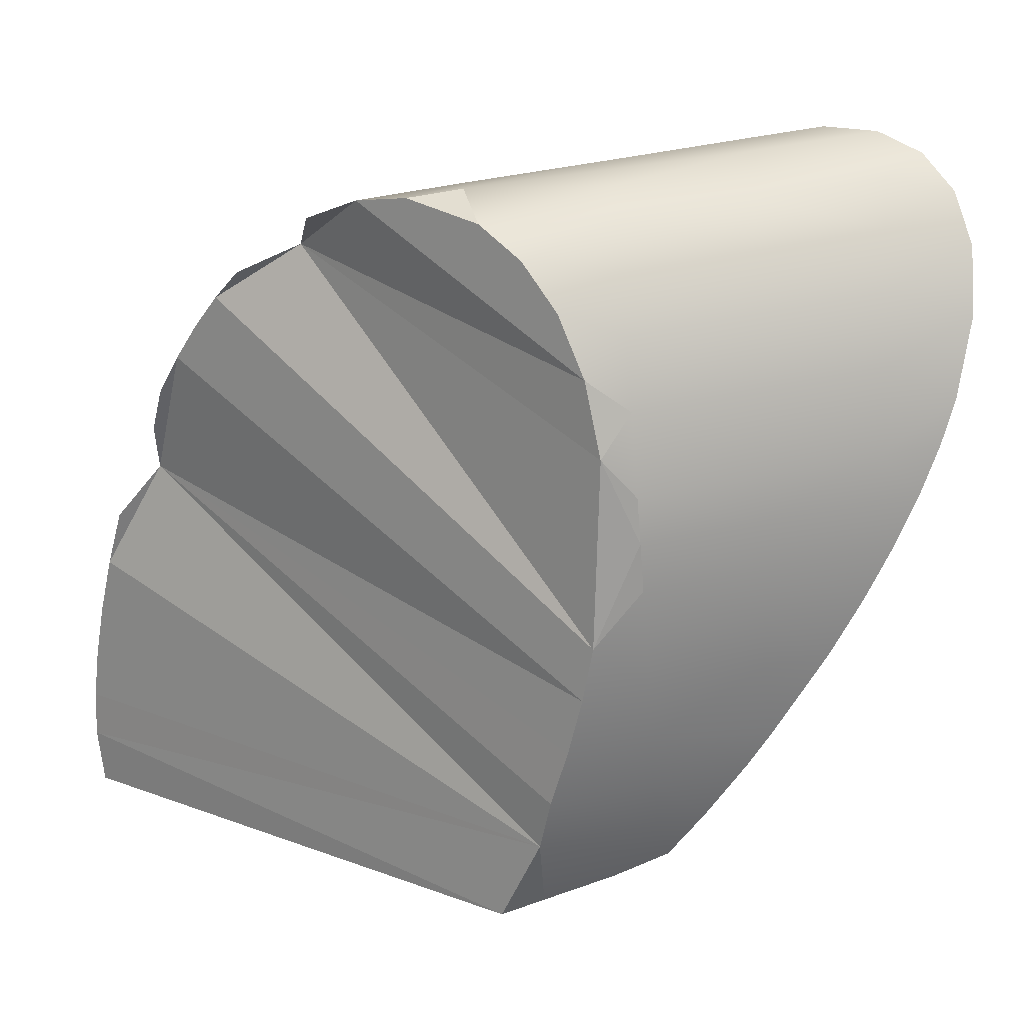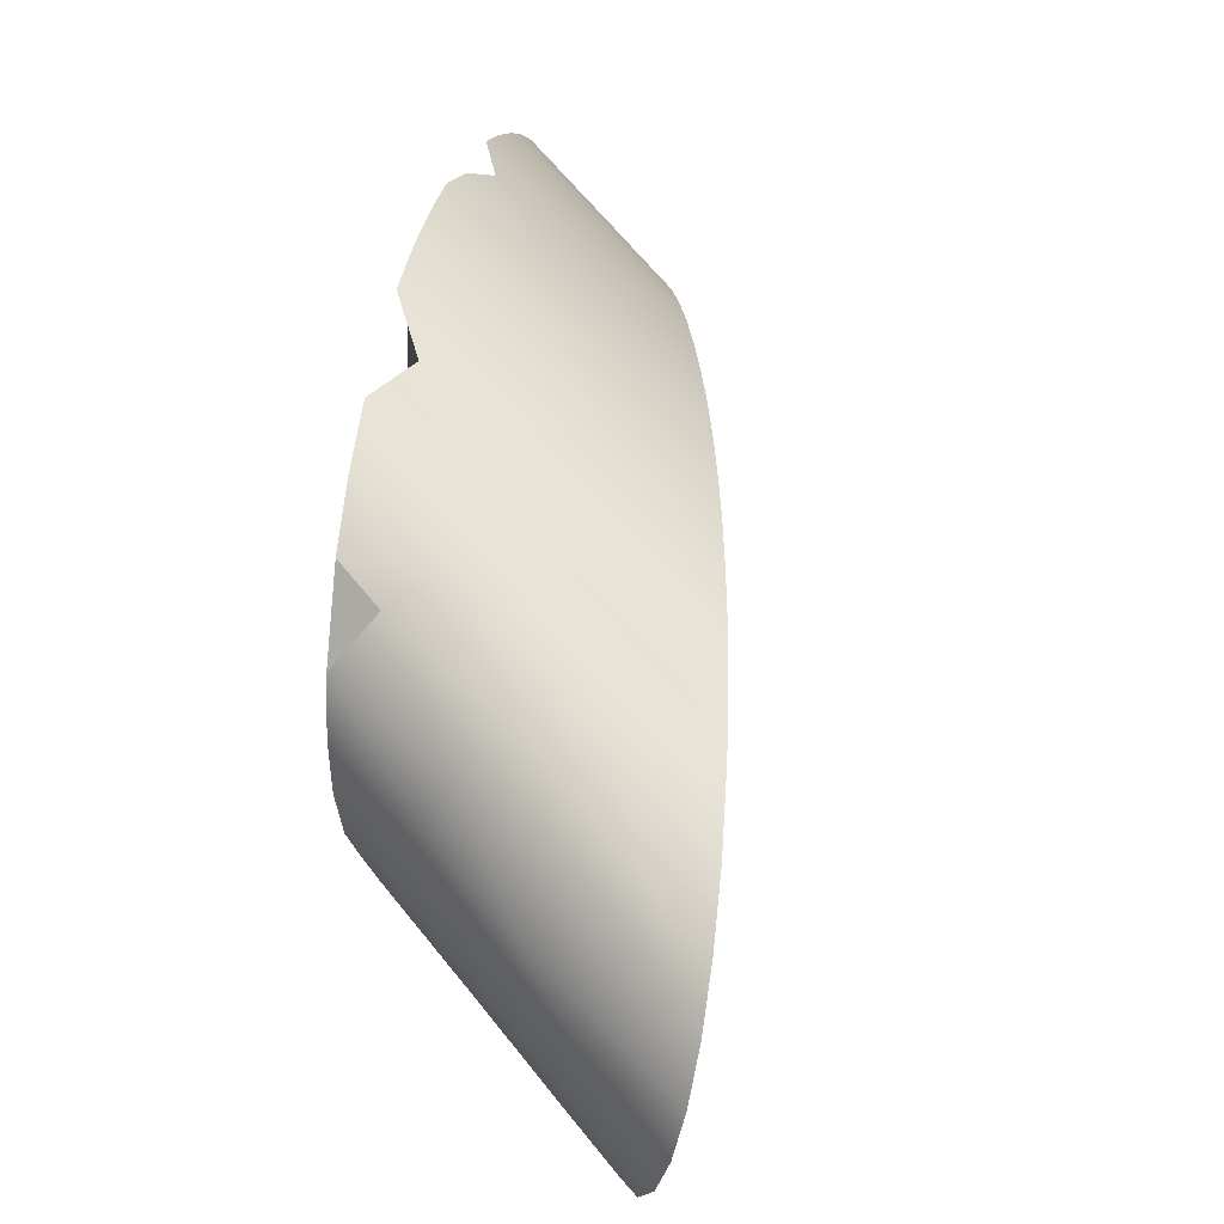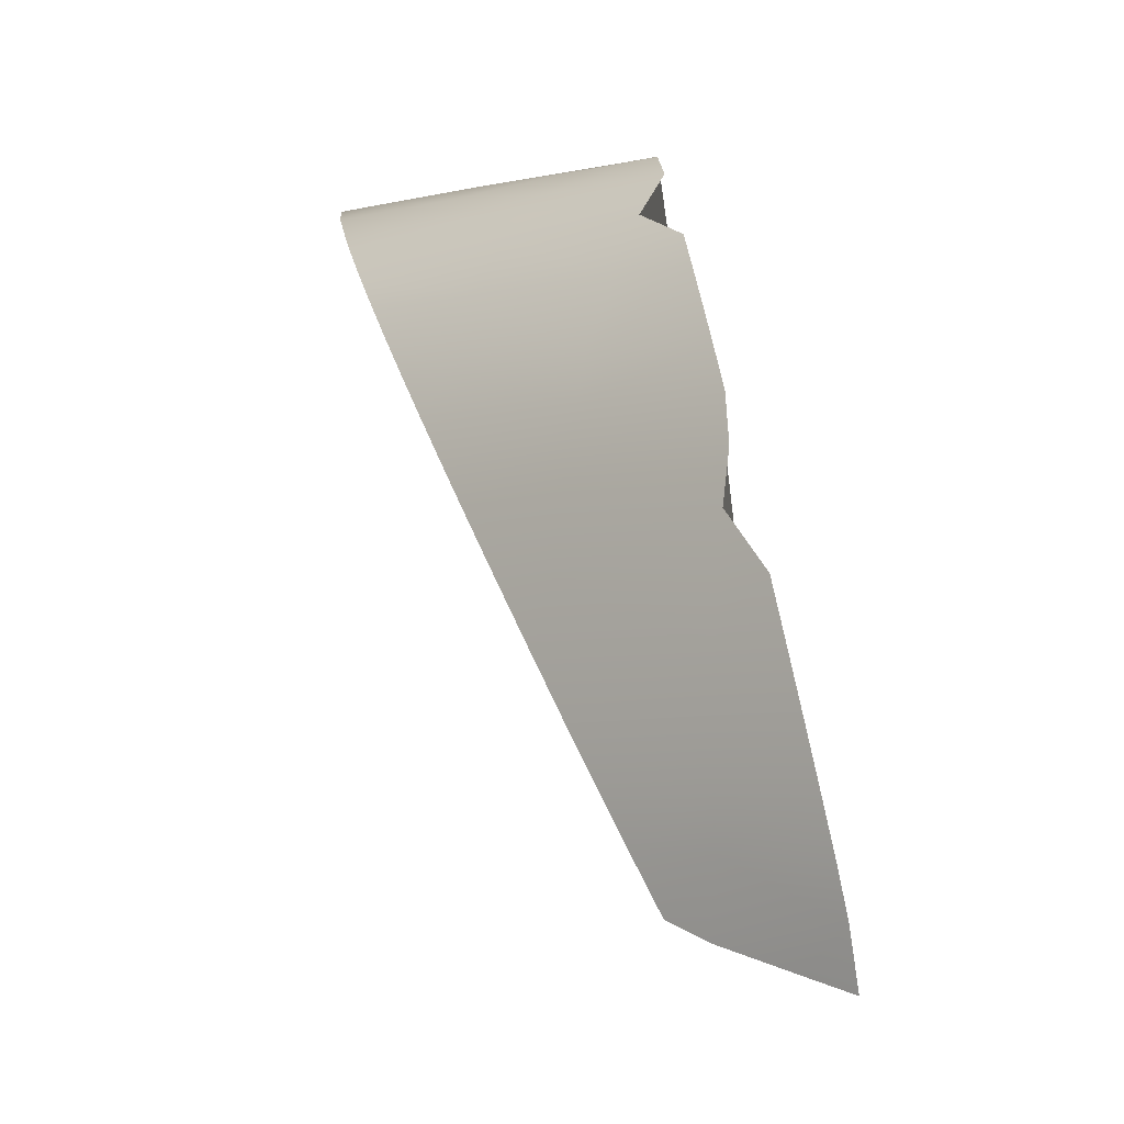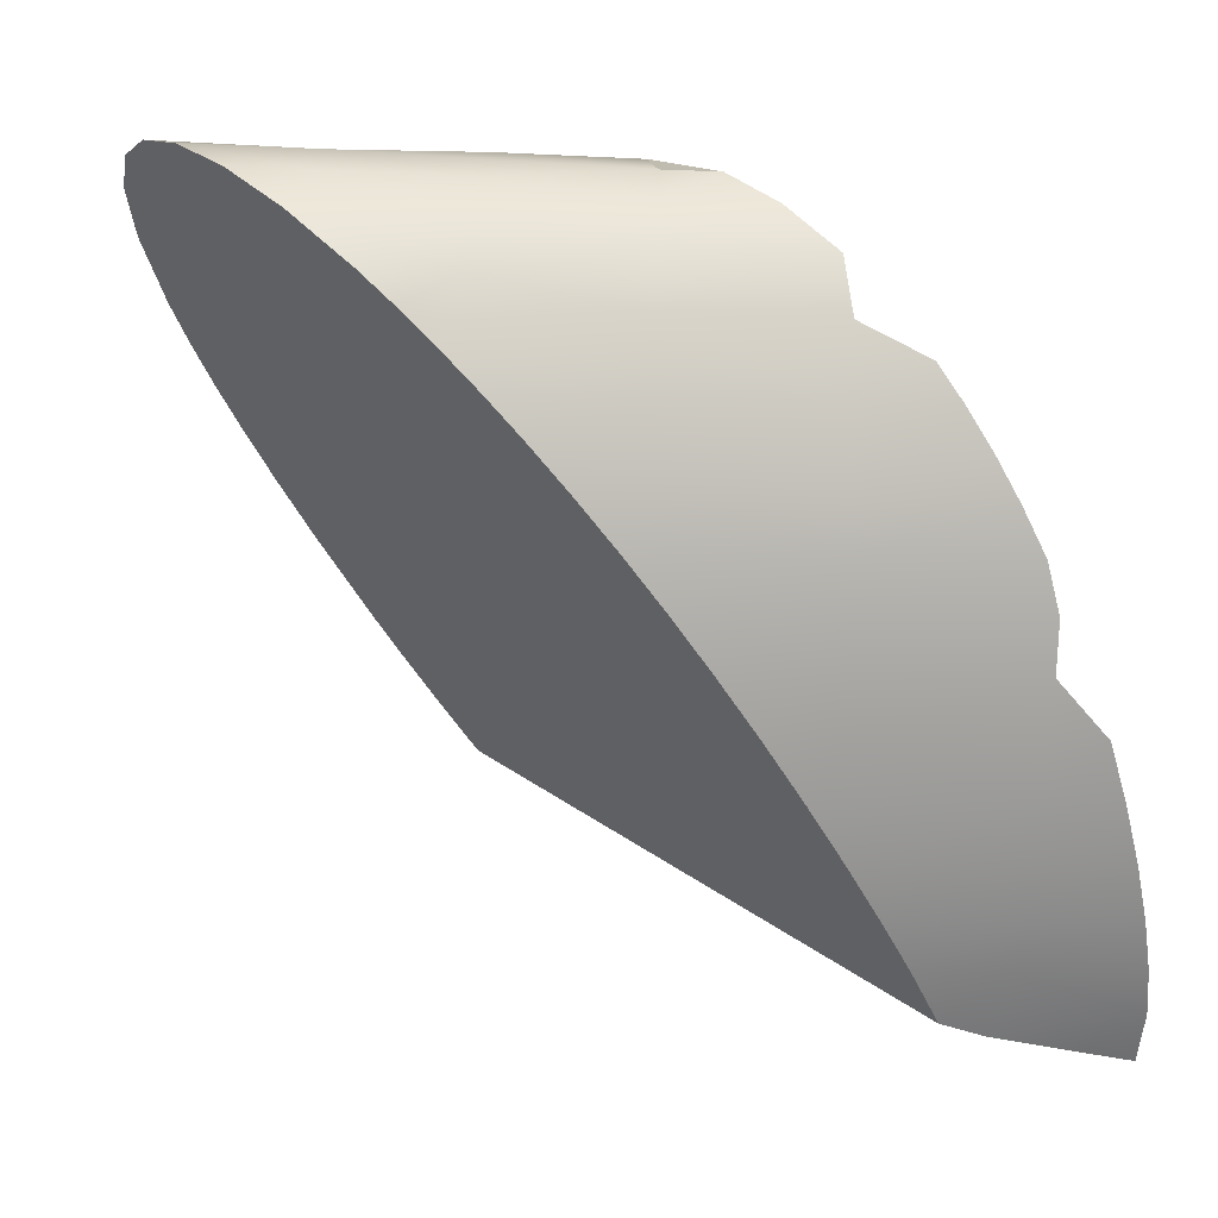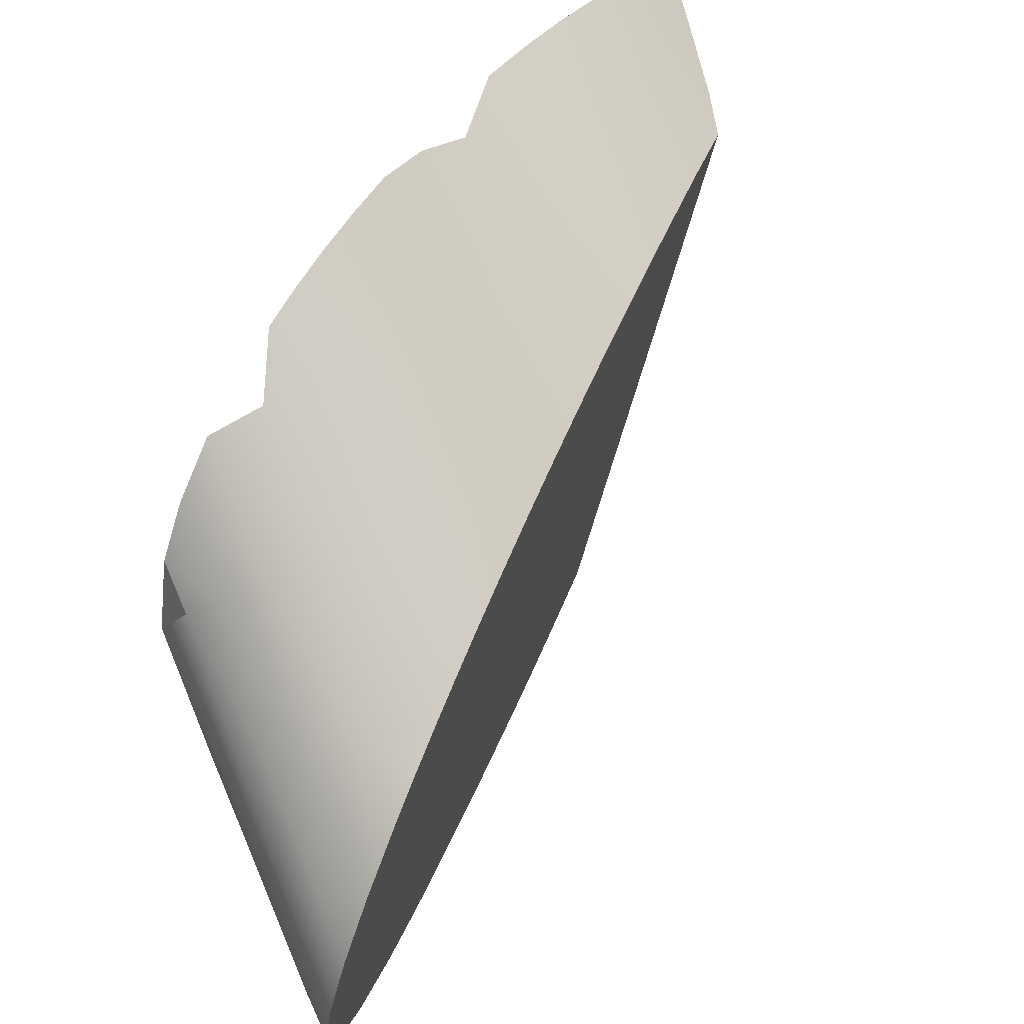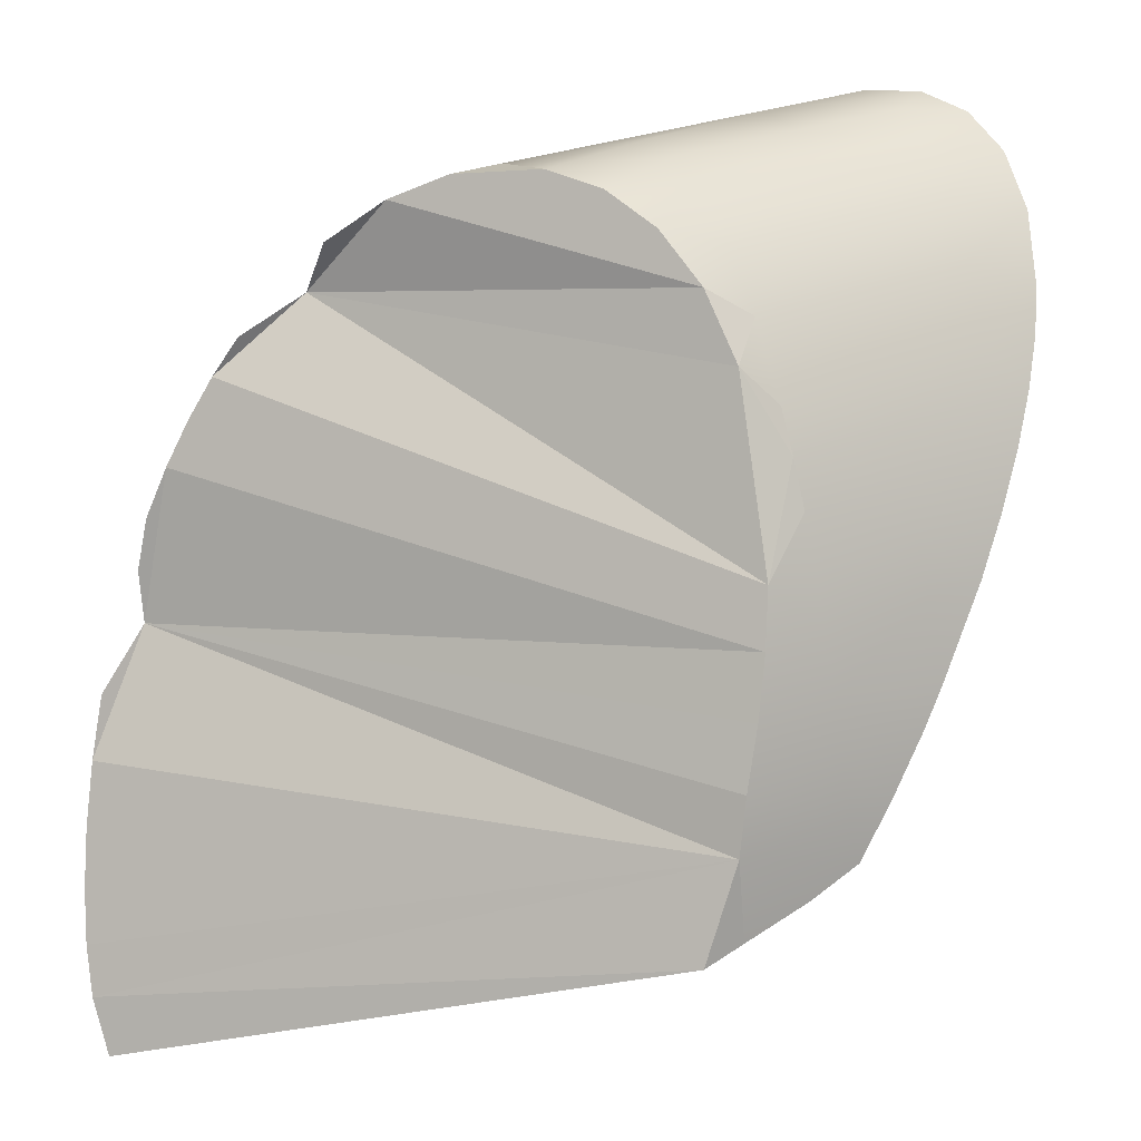
<metadata>
{"format":"obj","ext":"obj","renderer":"f3d","projection":"perspective","resolution":1024,"background":"white","views":[{"elev":44.5,"azim":125.9,"up":"+Y"},{"elev":10.8,"azim":-151.1,"up":"+Z"},{"elev":74.7,"azim":8.9,"up":"+Z"},{"elev":9.0,"azim":-48.9,"up":"+Y"},{"elev":41.7,"azim":-123.5,"up":"+Z"},{"elev":22.5,"azim":104.2,"up":"+Y"}]}
</metadata>
<code>
o TeapotHandle_cell.102_TeapotHandle_cell.138
v -0.6152 -1.334 0.3744
v -0.615 -1.34 0.3739
v -0.6146 -1.346 0.3732
v -0.6139 -1.353 0.3721
v -0.6302 -1.345 0.3594
v -0.6307 -1.339 0.3602
v -0.6308 -1.333 0.3607
v -0.6308 -1.327 0.361
v -0.6305 -1.322 0.361
v -0.6453 -1.321 0.3479
v -0.6294 -1.313 0.3602
v -0.6439 -1.312 0.3473
v -0.6276 -1.305 0.3586
v -0.6418 -1.304 0.346
v -0.6541 -1.301 0.333
v -0.6391 -1.298 0.344
v -0.6508 -1.295 0.331
v -0.6359 -1.294 0.3414
v -0.647 -1.292 0.3285
v -0.6593 -1.291 0.3174
v -0.6323 -1.291 0.3383
v -0.6548 -1.289 0.3148
v -0.6407 -1.289 0.324
v -0.6364 -1.29 0.3206
v -0.6477 -1.29 0.3103
v -0.6587 -1.289 0.3004
v -0.632 -1.293 0.317
v -0.6431 -1.292 0.3071
v -0.6536 -1.291 0.2975
v -0.6278 -1.297 0.3134
v -0.6385 -1.296 0.3038
v -0.6488 -1.296 0.2944
v -0.6238 -1.303 0.3099
v -0.6343 -1.302 0.3004
v -0.6443 -1.302 0.2913
v -0.6202 -1.311 0.3064
v -0.6305 -1.31 0.2972
v -0.6404 -1.31 0.2883
v -0.6186 -1.316 0.3047
v -0.6288 -1.315 0.2956
v -0.6172 -1.321 0.3031
v -0.6273 -1.32 0.2941
v -0.6159 -1.326 0.3016
v -0.626 -1.326 0.2926
v -0.6148 -1.333 0.3002
v -0.6249 -1.332 0.2912
v -0.6139 -1.339 0.2989
v -0.611 -1.371 0.3675
v -0.6121 -1.365 0.3692
v -0.613 -1.359 0.3707
v -0.6025 -1.353 0.3062
v -0.613 -1.352 0.2969
v -0.6133 -1.346 0.2978
v -0.6275 -1.291 0.3426
v -0.6269 -1.294 0.3493
v -0.6244 -1.295 0.3201
v -0.6261 -1.292 0.326
v -0.6271 -1.29 0.3324
v -0.6651 -1.289 0.3053
v -0.6651 -1.291 0.312
v -0.664 -1.295 0.3191
v -0.664 -1.288 0.2991
v -0.6618 -1.29 0.2937
v -0.6584 -1.293 0.2892
v -0.6099 -1.346 0.3772
v -0.6075 -1.353 0.3777
v -0.6227 -1.309 0.3646
v -0.6214 -1.313 0.3672
v -0.6199 -1.318 0.3696
v -0.6182 -1.323 0.3717
v -0.6164 -1.328 0.3736
v -0.6257 -1.299 0.3558
v -0.636 -1.345 0.3543
v -0.6401 -1.338 0.3519
v -0.6316 -1.352 0.3565
v -0.6439 -1.332 0.3492
v -0.6221 -1.3 0.3148
v -0.6192 -1.307 0.3106
v -0.6114 -1.327 0.3056
v -0.6041 -1.346 0.3059
v -0.6066 -1.339 0.3054
v -0.6091 -1.333 0.3053
v -0.6214 -1.345 0.2906
v -0.6172 -1.352 0.2931
v -0.6616 -1.3 0.3262
v -0.66 -1.304 0.3298
v -0.6581 -1.307 0.3333
v -0.6558 -1.312 0.3367
v -0.6533 -1.316 0.34
v -0.6505 -1.321 0.3432
v -0.6473 -1.326 0.3463
v -0.6344 -1.325 0.285
v -0.6302 -1.332 0.2864
v -0.6241 -1.341 0.2892
v -0.6454 -1.31 0.2836
v -0.642 -1.314 0.2836
v -0.6383 -1.32 0.2841
v -0.6485 -1.305 0.284
v -0.654 -1.298 0.2859
v -0.6026 -1.366 0.3774
v -0.6005 -1.371 0.3767
v -0.5985 -1.377 0.3755
v -0.6017 -1.381 0.3697
v -0.5966 -1.382 0.3732
v -0.605 -1.36 0.3777
v -0.623 -1.365 0.3596
v -0.6272 -1.359 0.3583
v -0.6101 -1.379 0.3637
v -0.6146 -1.377 0.3608
v -0.619 -1.371 0.3605
v -0.6025 -1.362 0.3054
v -0.5986 -1.363 0.3088
v -0.6088 -1.36 0.2999
v -0.6137 -1.358 0.2956
v -0.6152 -1.334 0.3744
v -0.615 -1.34 0.3739
v -0.6275 -1.291 0.3426
v -0.6323 -1.291 0.3383
v -0.6186 -1.316 0.3047
v -0.6172 -1.321 0.3031
v -0.6202 -1.311 0.3064
v -0.6099 -1.346 0.3772
v -0.6075 -1.353 0.3777
v -0.6227 -1.309 0.3646
v -0.6214 -1.313 0.3672
v -0.6199 -1.318 0.3696
v -0.6182 -1.323 0.3717
v -0.6164 -1.328 0.3736
v -0.6401 -1.338 0.3519
v -0.636 -1.345 0.3543
v -0.6316 -1.352 0.3565
v -0.6439 -1.332 0.3492
v -0.6041 -1.346 0.3059
v -0.6066 -1.339 0.3054
v -0.6091 -1.333 0.3053
v -0.6114 -1.327 0.3056
v -0.6172 -1.352 0.2931
v -0.6214 -1.345 0.2906
v -0.6616 -1.3 0.3262
v -0.66 -1.304 0.3298
v -0.6581 -1.307 0.3333
v -0.6558 -1.312 0.3367
v -0.6533 -1.316 0.34
v -0.6505 -1.321 0.3432
v -0.6473 -1.326 0.3463
v -0.6302 -1.332 0.2864
v -0.6344 -1.325 0.285
v -0.642 -1.314 0.2836
v -0.6454 -1.31 0.2836
v -0.6383 -1.32 0.2841
v -0.6485 -1.305 0.284
v -0.6026 -1.366 0.3774
v -0.6005 -1.371 0.3767
v -0.605 -1.36 0.3777
v -0.623 -1.365 0.3596
v -0.619 -1.371 0.3605
v -0.6025 -1.362 0.3054
v -0.6088 -1.36 0.2999
v -0.6137 -1.358 0.2956
v -0.6221 -1.3 0.3148
v -0.6238 -1.303 0.3099
v -0.6025 -1.353 0.3062
v -0.6192 -1.307 0.3106
v -0.6271 -1.29 0.3324
v -0.6269 -1.294 0.3493
v -0.6244 -1.295 0.3201
v -0.6261 -1.292 0.326
v -0.664 -1.288 0.2991
v -0.6651 -1.289 0.3053
v -0.6651 -1.291 0.312
v -0.664 -1.295 0.3191
v -0.6618 -1.29 0.2937
v -0.6584 -1.293 0.2892
v -0.654 -1.298 0.2859
v -0.6257 -1.299 0.3558
v -0.6276 -1.305 0.3586
v -0.6241 -1.341 0.2892
v -0.5985 -1.377 0.3755
v -0.6101 -1.379 0.3637
v -0.6017 -1.381 0.3697
v -0.5966 -1.382 0.3732
v -0.6272 -1.359 0.3583
v -0.6146 -1.377 0.3608
f 84 159 106
f 179 157 180
f 51 102 112
f 78 13 79
f 158 183 159
f 112 180 157
f 85 98 95
f 106 94 83
f 83 84 106
f 159 183 110
f 110 106 159
f 179 158 157
f 181 112 102
f 157 51 112
f 102 51 101
f 80 81 2
f 79 41 39
f 81 82 2
f 101 51 100
f 105 51 66
f 65 66 2
f 71 1 2
f 2 51 80
f 100 51 105
f 79 39 78
f 51 2 66
f 70 71 2
f 2 82 70
f 39 36 78
f 78 33 160
f 160 56 117
f 57 58 56
f 117 55 160
f 58 118 117
f 78 160 13
f 82 79 70
f 126 70 79
f 67 68 13
f 55 72 13
f 13 68 79
f 126 79 68
f 56 58 117
f 55 13 160
f 158 179 183
f 112 181 180
f 94 106 107
f 107 75 94
f 73 74 94
f 76 91 94
f 90 89 93
f 88 87 97
f 86 85 96
f 61 60 99
f 59 62 64
f 63 64 62
f 99 98 61
f 95 96 85
f 97 92 88
f 93 94 91
f 75 73 94
f 91 90 93
f 87 86 96
f 60 64 99
f 64 60 59
f 96 97 87
f 94 74 76
f 89 92 93
f 61 98 85
f 92 89 88
f 4 5 131
f 131 5 130
f 116 5 3
f 6 130 5
f 115 6 116
f 7 129 6
f 128 7 115
f 8 132 7
f 8 10 145
f 145 10 144
f 10 143 144
f 9 12 10
f 12 143 10
f 12 141 142
f 11 14 12
f 12 14 141
f 14 15 141
f 15 140 141
f 175 14 176
f 14 16 15
f 15 171 139
f 16 17 15
f 15 17 171
f 16 18 17
f 18 19 17
f 17 20 171
f 171 20 170
f 18 21 19
f 20 169 170
f 22 20 19
f 21 23 22
f 168 169 22
f 23 25 22
f 22 25 168
f 25 26 168
f 168 26 172
f 24 28 25
f 25 29 26
f 26 29 172
f 29 173 172
f 27 31 28
f 28 32 29
f 29 32 173
f 32 174 173
f 30 34 31
f 31 35 32
f 32 35 174
f 35 151 174
f 161 37 34
f 34 38 35
f 35 38 151
f 38 149 151
f 121 40 37
f 40 38 37
f 38 148 149
f 119 42 40
f 40 150 148
f 120 44 42
f 42 147 150
f 43 46 44
f 44 146 147
f 47 46 45
f 46 177 146
f 4 182 50
f 50 155 49
f 49 156 48
f 48 109 108
f 114 162 111
f 52 133 162
f 137 53 52
f 138 47 53
f 166 77 30
f 165 18 16
f 167 166 27
f 135 47 45
f 120 136 43
f 136 45 43
f 164 167 24
f 125 124 11
f 166 30 27
f 167 27 24
f 122 116 3
f 161 163 121
f 127 69 9
f 124 176 11
f 23 164 24
f 152 48 153
f 175 165 16
f 165 54 18
f 123 50 154
f 178 48 108
f 154 49 152
f 77 161 30
f 111 113 114
f 125 9 69
f 127 8 128
f 178 103 104
f 122 4 123
f 134 53 47
f 54 21 18
f 52 114 137
f 4 3 5
f 116 6 5
f 6 129 130
f 115 7 6
f 7 132 129
f 128 8 7
f 8 145 132
f 8 9 10
f 9 11 12
f 12 142 143
f 11 176 14
f 15 139 140
f 175 16 14
f 17 19 20
f 19 21 22
f 22 169 20
f 21 164 23
f 23 24 25
f 24 27 28
f 25 28 29
f 27 30 31
f 28 31 32
f 30 161 34
f 31 34 35
f 161 121 37
f 34 37 38
f 121 119 40
f 40 148 38
f 119 120 42
f 40 42 150
f 120 43 44
f 42 44 147
f 43 45 46
f 44 46 146
f 47 177 46
f 4 131 182
f 50 182 155
f 49 155 156
f 48 156 109
f 114 52 162
f 52 53 133
f 137 138 53
f 138 177 47
f 135 134 47
f 136 135 45
f 152 49 48
f 123 4 50
f 178 153 48
f 154 50 49
f 125 11 9
f 127 9 8
f 178 108 103
f 122 3 4
f 134 133 53

</code>
